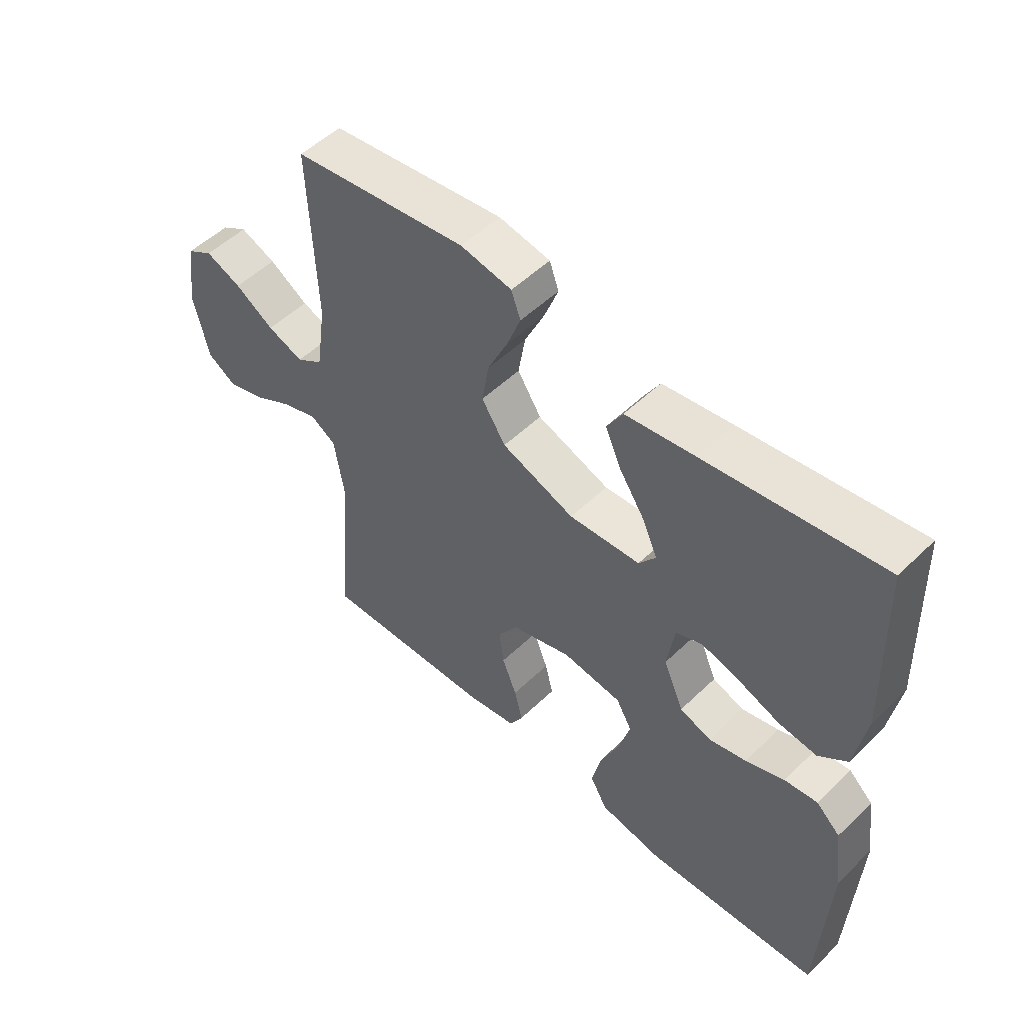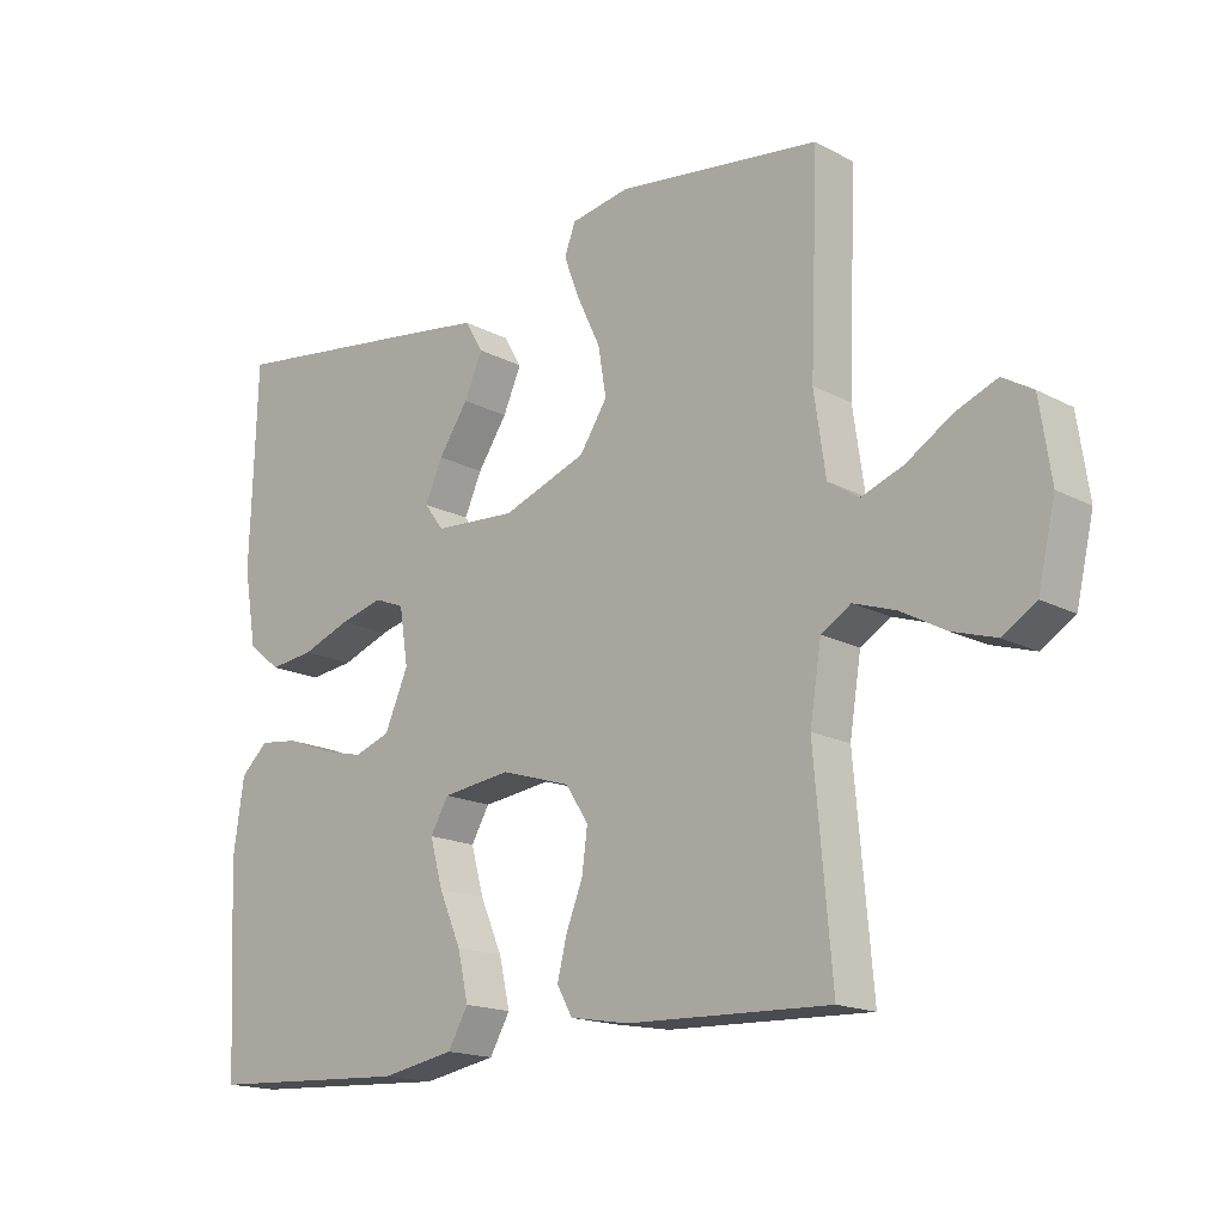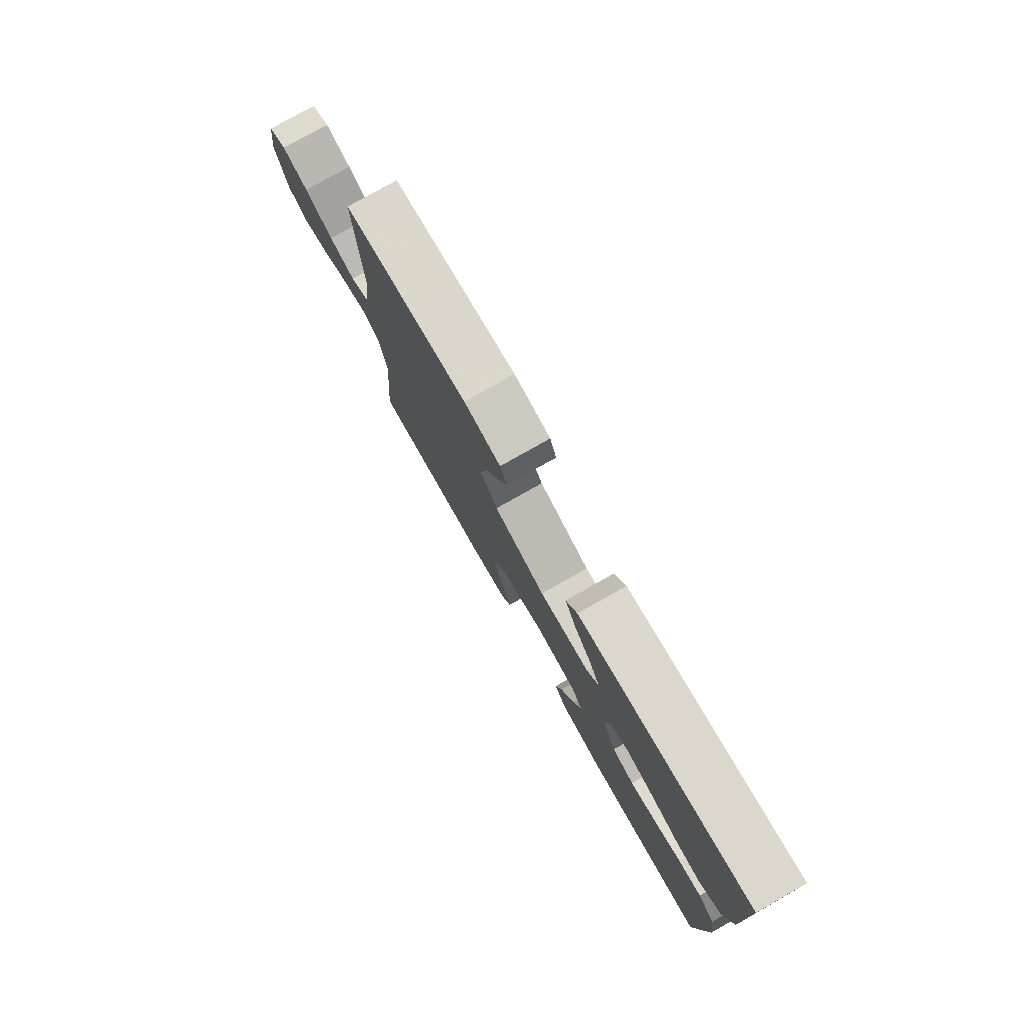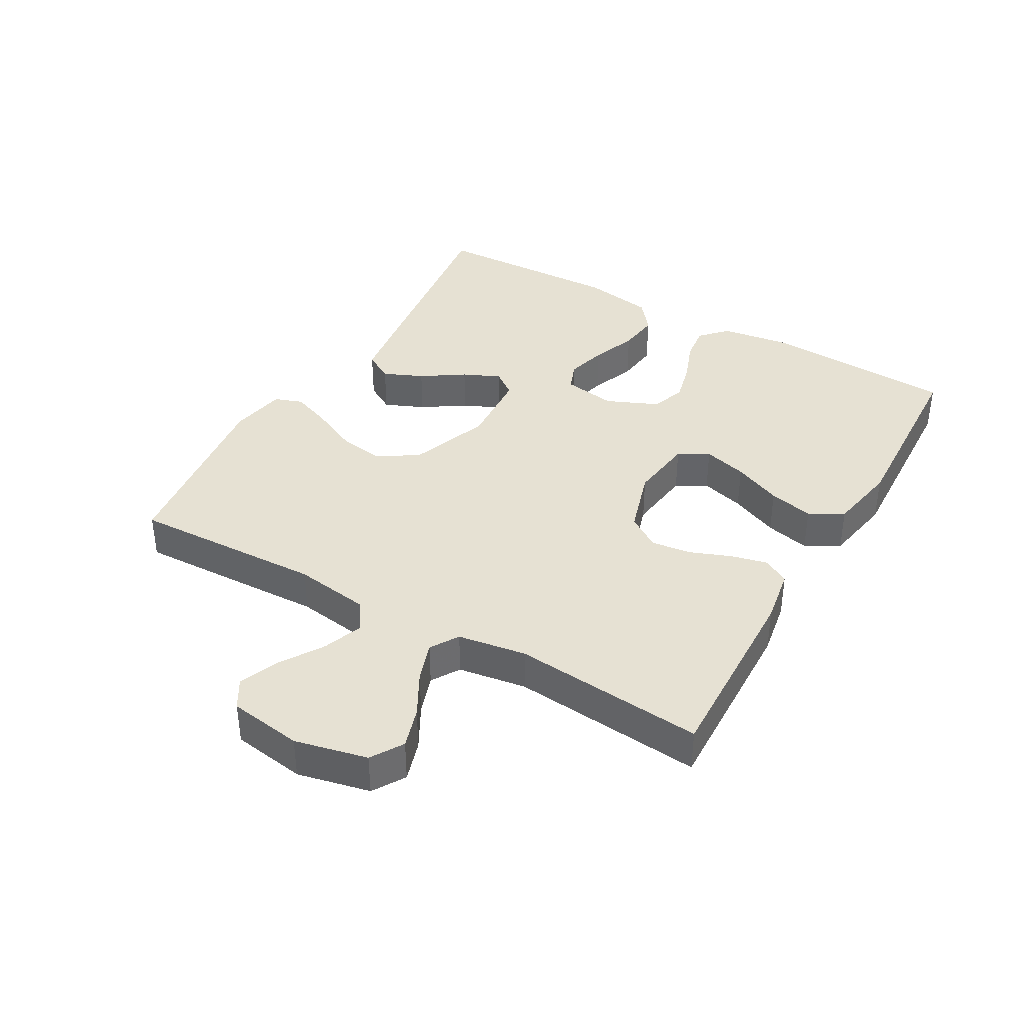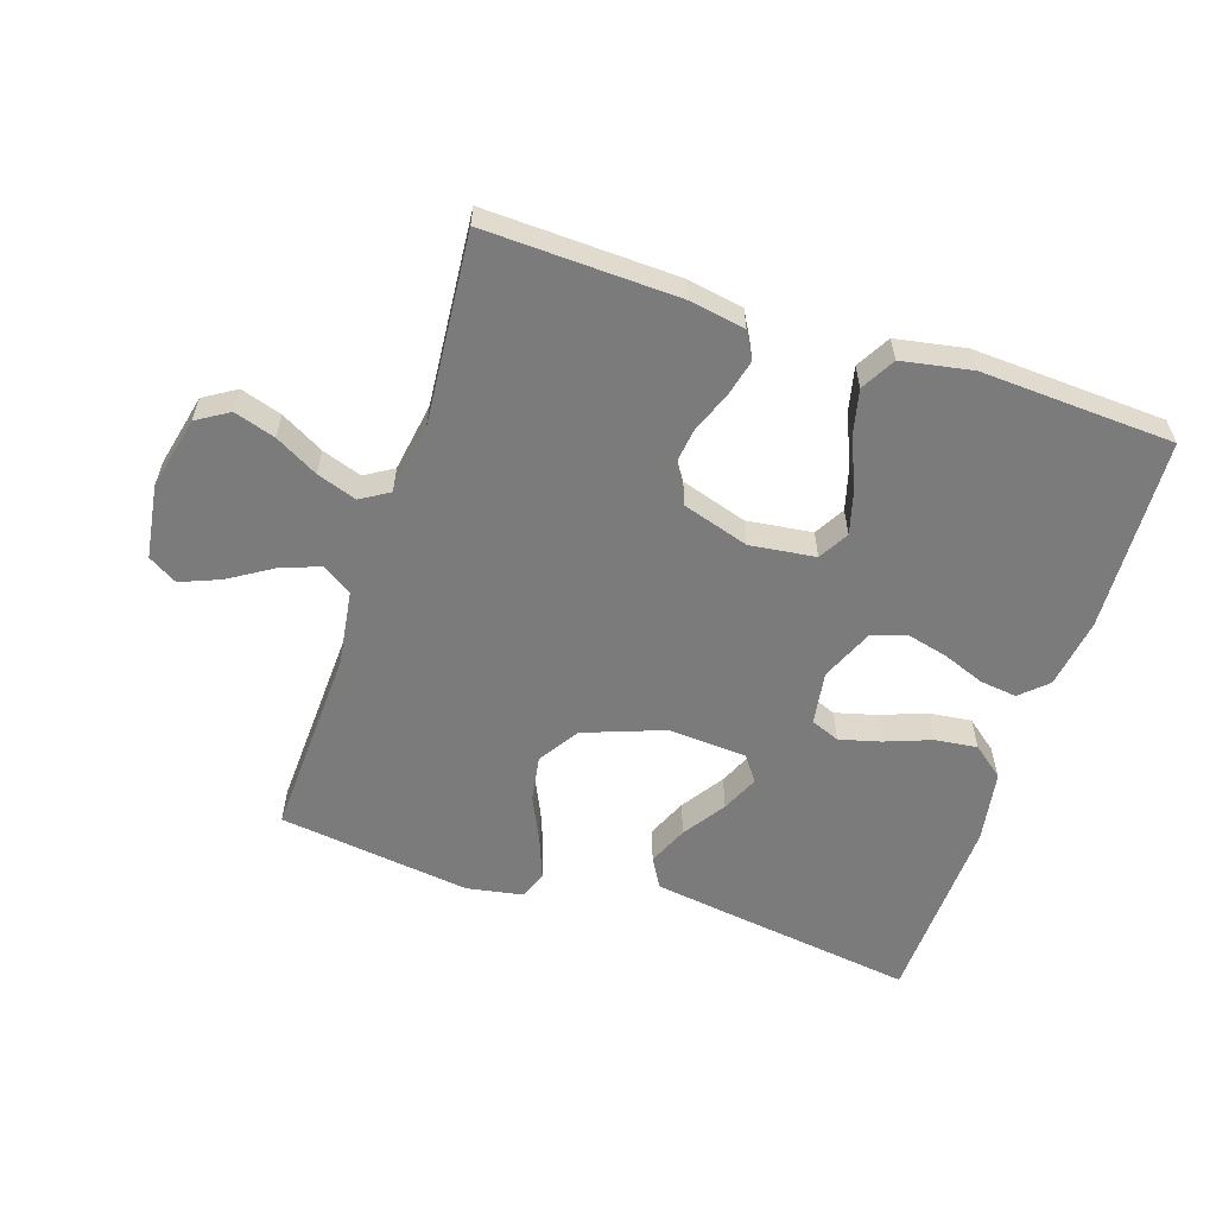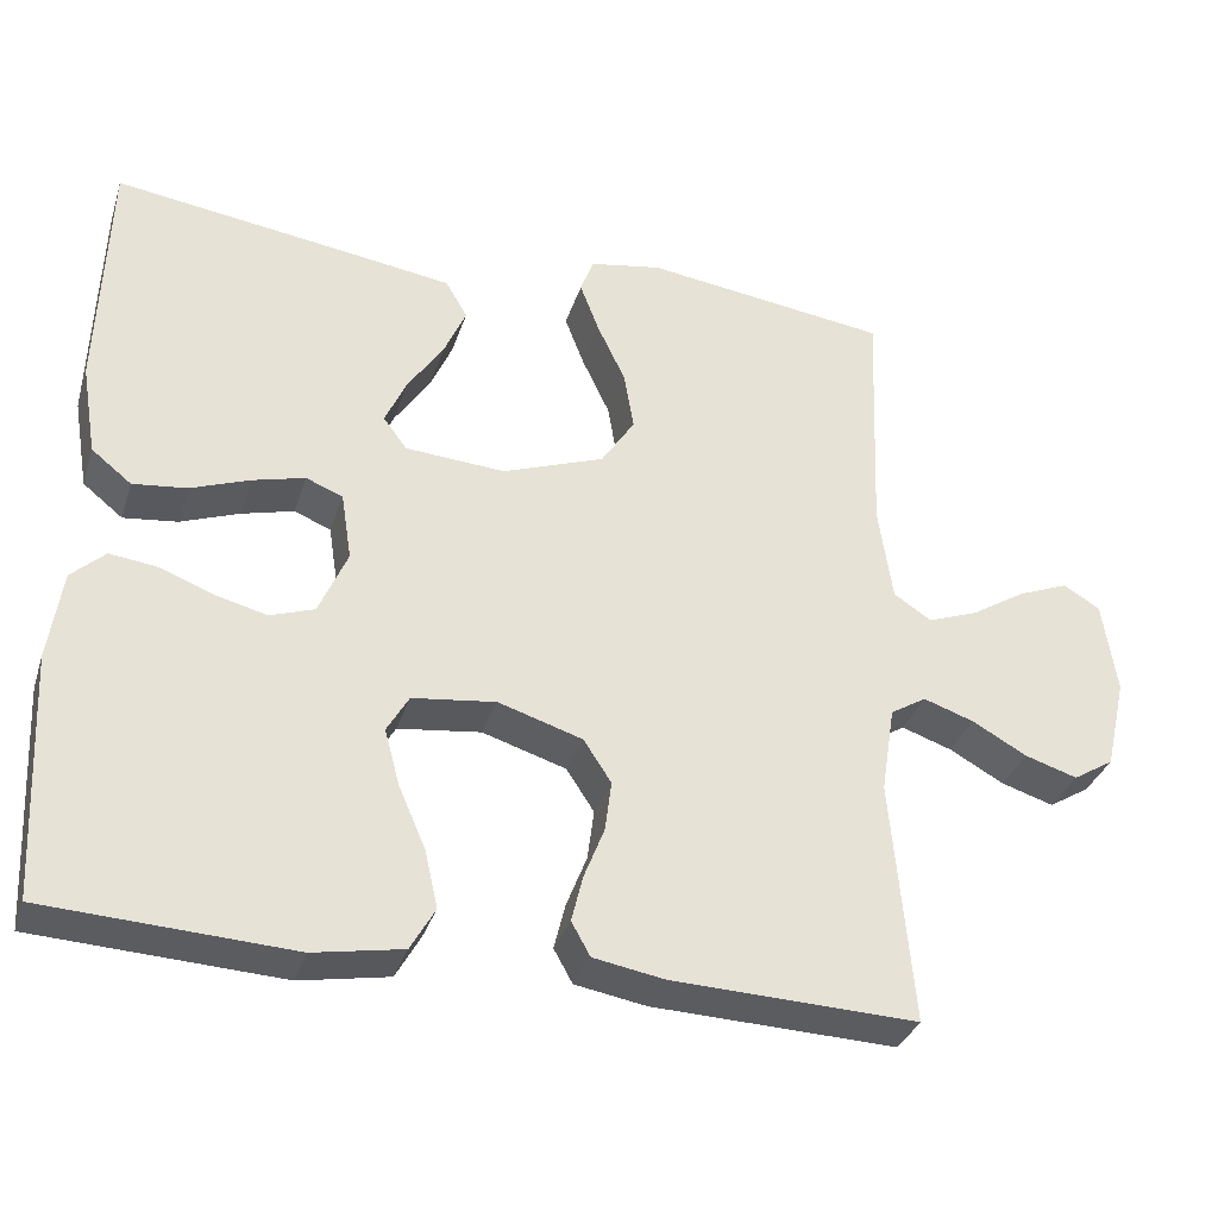
<metadata>
{"format":"obj","ext":"obj","renderer":"f3d","projection":"perspective","resolution":1024,"background":"white","views":[{"elev":52.0,"azim":-136.0,"up":"+Z"},{"elev":-16.8,"azim":43.3,"up":"+Z"},{"elev":78.7,"azim":-119.5,"up":"+Z"},{"elev":38.7,"azim":119.9,"up":"+Y"},{"elev":-58.5,"azim":161.7,"up":"+Y"},{"elev":-33.8,"azim":-16.9,"up":"+Z"}]}
</metadata>
<code>
v 0.5 0.07 0.5
v 0.488 0.07 0.2
v 0.505 0.07 0.082
v 0.551 0.07 0.052
v 0.613 0.07 0.075
v 0.68 0.07 0.117
v 0.742 0.07 0.142
v 0.787 0.07 0.115
v 0.804 0.07 0
v 0.778 0.07 -0.113
v 0.728 0.07 -0.144
v 0.664 0.07 -0.124
v 0.597 0.07 -0.087
v 0.535 0.07 -0.066
v 0.491 0.07 -0.093
v 0.474 0.07 -0.2
v 0.5 0.07 -0.5
v 0.2 0.07 -0.49
v 0.113 0.07 -0.475
v 0.09 0.07 -0.434
v 0.104 0.07 -0.377
v 0.129 0.07 -0.313
v 0.137 0.07 -0.251
v 0.103 0.07 -0.199
v 0 0.07 -0.167
v -0.102 0.07 -0.18
v -0.129 0.07 -0.227
v -0.11 0.07 -0.296
v -0.077 0.07 -0.372
v -0.061 0.07 -0.442
v -0.091 0.07 -0.495
v -0.2 0.07 -0.515
v -0.5 0.07 -0.5
v -0.515 0.07 -0.2
v -0.499 0.07 -0.09
v -0.458 0.07 -0.052
v -0.401 0.07 -0.059
v -0.335 0.07 -0.084
v -0.271 0.07 -0.1
v -0.217 0.07 -0.081
v -0.182 0.07 0
v -0.195 0.07 0.083
v -0.24 0.07 0.101
v -0.304 0.07 0.084
v -0.376 0.07 0.057
v -0.442 0.07 0.049
v -0.491 0.07 0.088
v -0.51 0.07 0.2
v -0.5 0.07 0.5
v -0.2 0.07 0.459
v -0.081 0.07 0.442
v -0.054 0.07 0.396
v -0.081 0.07 0.334
v -0.125 0.07 0.268
v -0.151 0.07 0.21
v -0.122 0.07 0.171
v 0 0.07 0.163
v 0.125 0.07 0.209
v 0.166 0.07 0.272
v 0.154 0.07 0.344
v 0.12 0.07 0.416
v 0.096 0.07 0.479
v 0.112 0.07 0.523
v 0.2 0.07 0.539
v 0.5 0 0.5
v 0.488 0 0.2
v 0.505 0 0.082
v 0.551 0 0.052
v 0.613 0 0.075
v 0.68 0 0.117
v 0.742 0 0.142
v 0.787 0 0.115
v 0.804 0 0
v 0.778 0 -0.113
v 0.728 0 -0.144
v 0.664 0 -0.124
v 0.597 0 -0.087
v 0.535 0 -0.066
v 0.491 0 -0.093
v 0.474 0 -0.2
v 0.5 0 -0.5
v 0.2 0 -0.49
v 0.113 0 -0.475
v 0.09 0 -0.434
v 0.104 0 -0.377
v 0.129 0 -0.313
v 0.137 0 -0.251
v 0.103 0 -0.199
v 0 0 -0.167
v -0.102 0 -0.18
v -0.129 0 -0.227
v -0.11 0 -0.296
v -0.077 0 -0.372
v -0.061 0 -0.442
v -0.091 0 -0.495
v -0.2 0 -0.515
v -0.5 0 -0.5
v -0.515 0 -0.2
v -0.499 0 -0.09
v -0.458 0 -0.052
v -0.401 0 -0.059
v -0.335 0 -0.084
v -0.271 0 -0.1
v -0.217 0 -0.081
v -0.182 0 0
v -0.195 0 0.083
v -0.24 0 0.101
v -0.304 0 0.084
v -0.376 0 0.057
v -0.442 0 0.049
v -0.491 0 0.088
v -0.51 0 0.2
v -0.5 0 0.5
v -0.2 0 0.459
v -0.081 0 0.442
v -0.054 0 0.396
v -0.081 0 0.334
v -0.125 0 0.268
v -0.151 0 0.21
v -0.122 0 0.171
v 0 0 0.163
v 0.125 0 0.209
v 0.166 0 0.272
v 0.154 0 0.344
v 0.12 0 0.416
v 0.096 0 0.479
v 0.112 0 0.523
v 0.2 0 0.539
f 63 64 1 2
f 60 61 62 63
f 60 63 2 3
f 59 60 3
f 58 59 3 4
f 57 58 4
f 56 57 4
f 51 52 53 54
f 51 54 55
f 50 51 55
f 49 50 55
f 48 49 55 56
f 44 45 46 47
f 43 44 47 48
f 35 36 37 38
f 35 38 39
f 34 35 39
f 33 34 39 40
f 31 32 33 40
f 28 29 30 31
f 27 28 31 40
f 19 20 21 22
f 19 22 23
f 16 17 18 19
f 15 16 19 23
f 14 15 23 24
f 10 11 12 13
f 10 13 14
f 9 10 14
f 8 9 14
f 5 6 7 8
f 4 5 8 14
f 43 48 56 4
f 26 27 40 41
f 25 26 41 42
f 24 25 42
f 14 24 42
f 4 14 42 43
f 66 65 128 127
f 127 126 125 124
f 67 66 127 124
f 67 124 123
f 68 67 123 122
f 68 122 121
f 68 121 120
f 118 117 116 115
f 119 118 115
f 119 115 114
f 119 114 113
f 120 119 113 112
f 111 110 109 108
f 112 111 108 107
f 102 101 100 99
f 103 102 99
f 103 99 98
f 104 103 98 97
f 104 97 96 95
f 95 94 93 92
f 104 95 92 91
f 86 85 84 83
f 87 86 83
f 83 82 81 80
f 87 83 80 79
f 88 87 79 78
f 77 76 75 74
f 78 77 74
f 78 74 73
f 78 73 72
f 72 71 70 69
f 78 72 69 68
f 68 120 112 107
f 105 104 91 90
f 106 105 90 89
f 106 89 88
f 106 88 78
f 107 106 78 68
f 1 65 66 2
f 2 66 67 3
f 3 67 68 4
f 4 68 69 5
f 5 69 70 6
f 6 70 71 7
f 7 71 72 8
f 8 72 73 9
f 9 73 74 10
f 10 74 75 11
f 11 75 76 12
f 12 76 77 13
f 13 77 78 14
f 14 78 79 15
f 15 79 80 16
f 16 80 81 17
f 17 81 82 18
f 18 82 83 19
f 19 83 84 20
f 20 84 85 21
f 21 85 86 22
f 22 86 87 23
f 23 87 88 24
f 24 88 89 25
f 25 89 90 26
f 26 90 91 27
f 27 91 92 28
f 28 92 93 29
f 29 93 94 30
f 30 94 95 31
f 31 95 96 32
f 32 96 97 33
f 33 97 98 34
f 34 98 99 35
f 35 99 100 36
f 36 100 101 37
f 37 101 102 38
f 38 102 103 39
f 39 103 104 40
f 40 104 105 41
f 41 105 106 42
f 42 106 107 43
f 43 107 108 44
f 44 108 109 45
f 45 109 110 46
f 46 110 111 47
f 47 111 112 48
f 48 112 113 49
f 49 113 114 50
f 50 114 115 51
f 51 115 116 52
f 52 116 117 53
f 53 117 118 54
f 54 118 119 55
f 55 119 120 56
f 56 120 121 57
f 57 121 122 58
f 58 122 123 59
f 59 123 124 60
f 60 124 125 61
f 61 125 126 62
f 62 126 127 63
f 63 127 128 64
f 64 128 65 1

</code>
